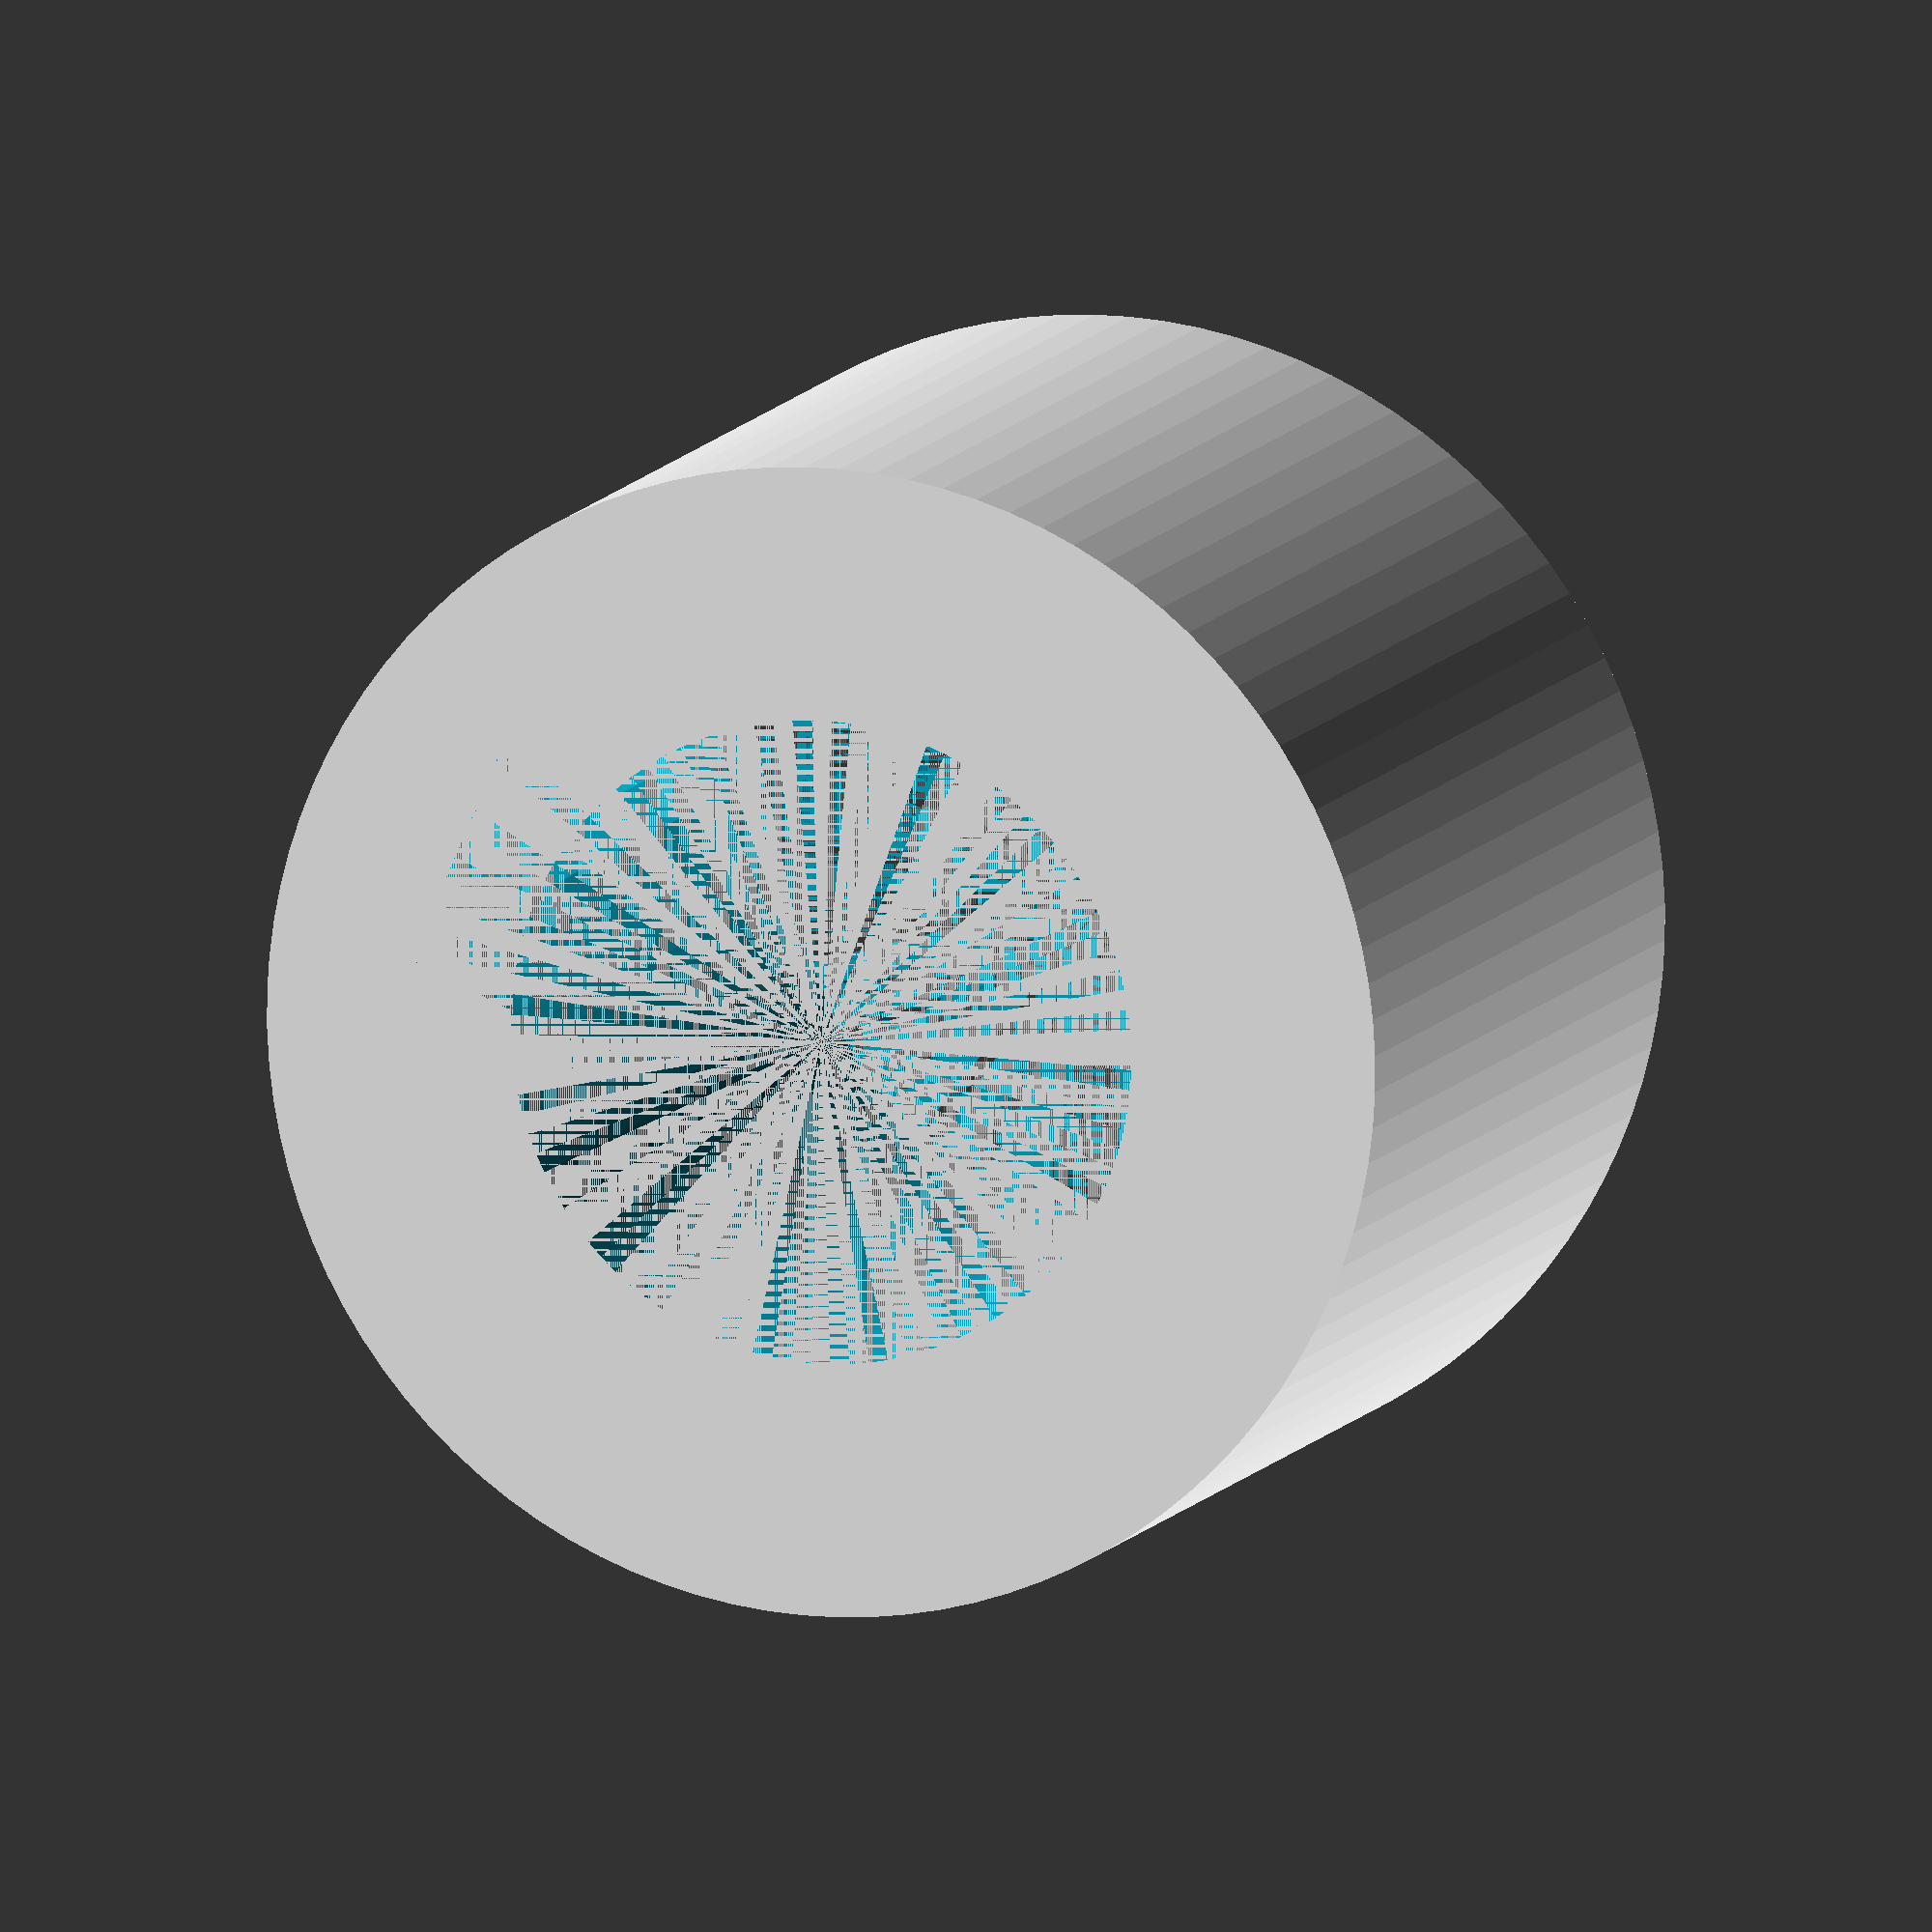
<openscad>
/*
Copyright Dr. Mrs. The Mistress 2020.
This documentation describes Open Hardware and is licensed under the CERN OHL v. 1.2.

You may redistribute and modify this documentation under the terms of the
CERN OHL v.1.2. (http://ohwr.org/cernohl). This documentation is distributed
WITHOUT   ANY   EXPRESS   OR   IMPLIED   WARRANTY,   INCLUDING   OF
MERCHANTABILITY,   SATISFACTORY   QUALITY   AND   FITNESS   FOR   A
PARTICULAR   PURPOSE.   Please   see   the   CERN   OHL   v.1.2  for   applicable
conditions.
*/

difference() {
    cylinder(d=25, h=20, $fn=100);

    union() {
        cylinder(d=14, h=20, $fn=100);
        translate([((14/2)-5)+2,-2.5,0])
        cube([5,5,20]);
    }
}
</openscad>
<views>
elev=170.1 azim=23.5 roll=161.9 proj=o view=solid
</views>
